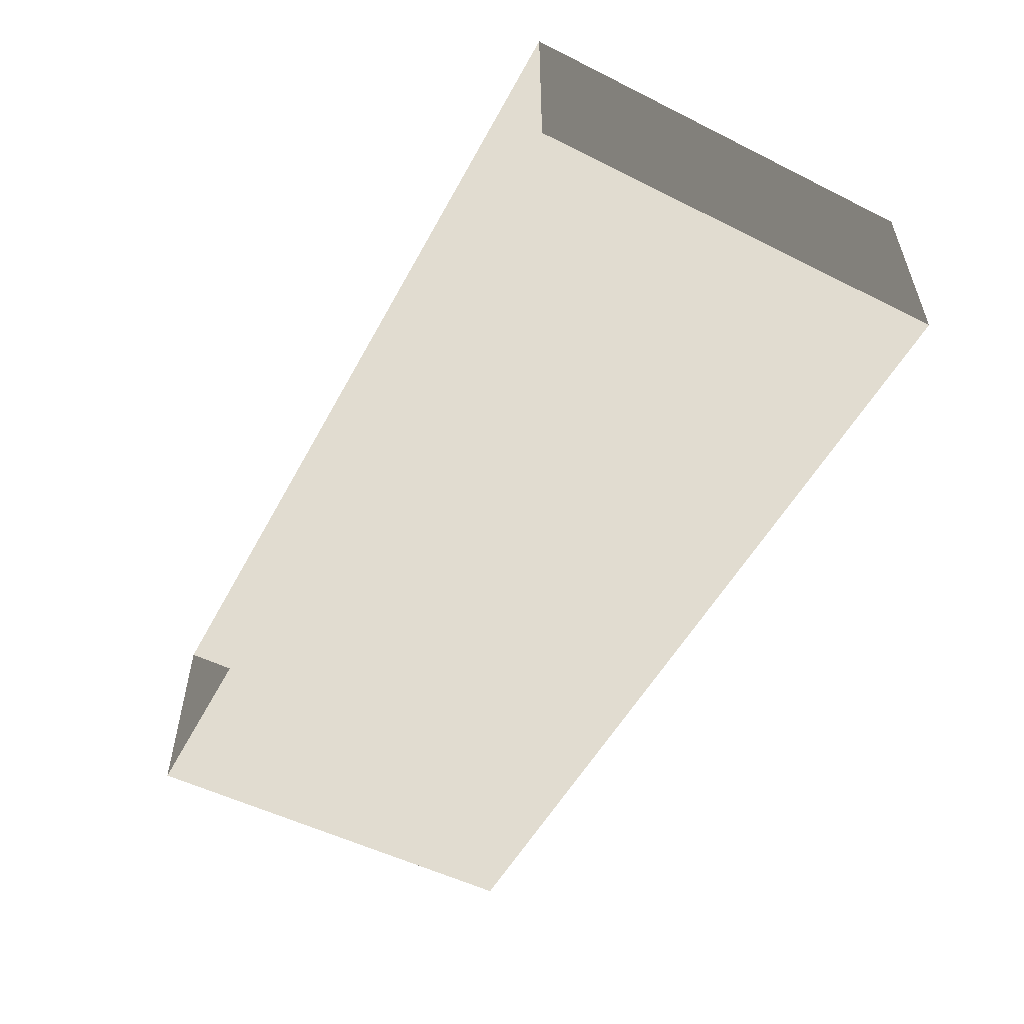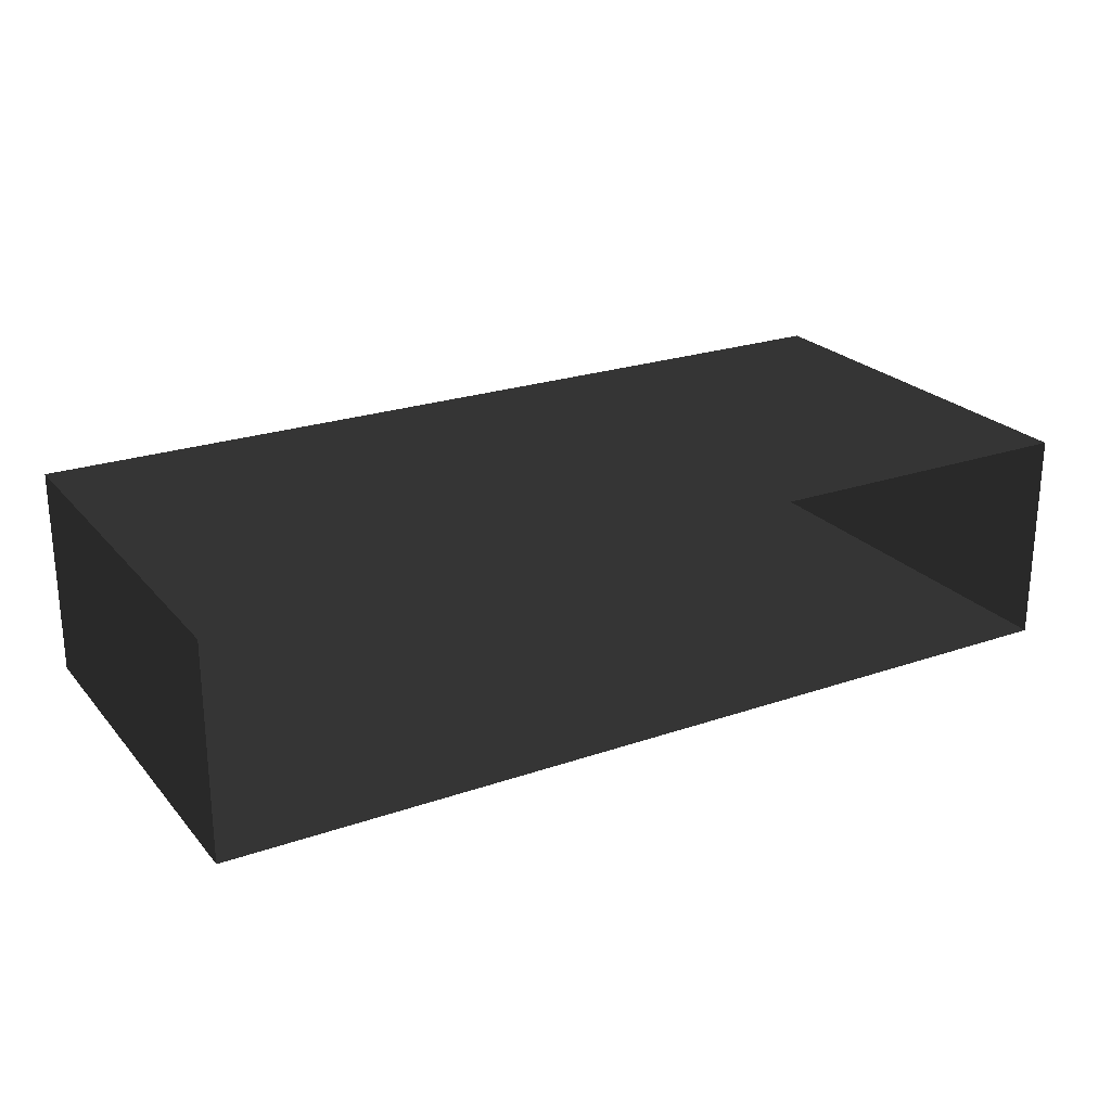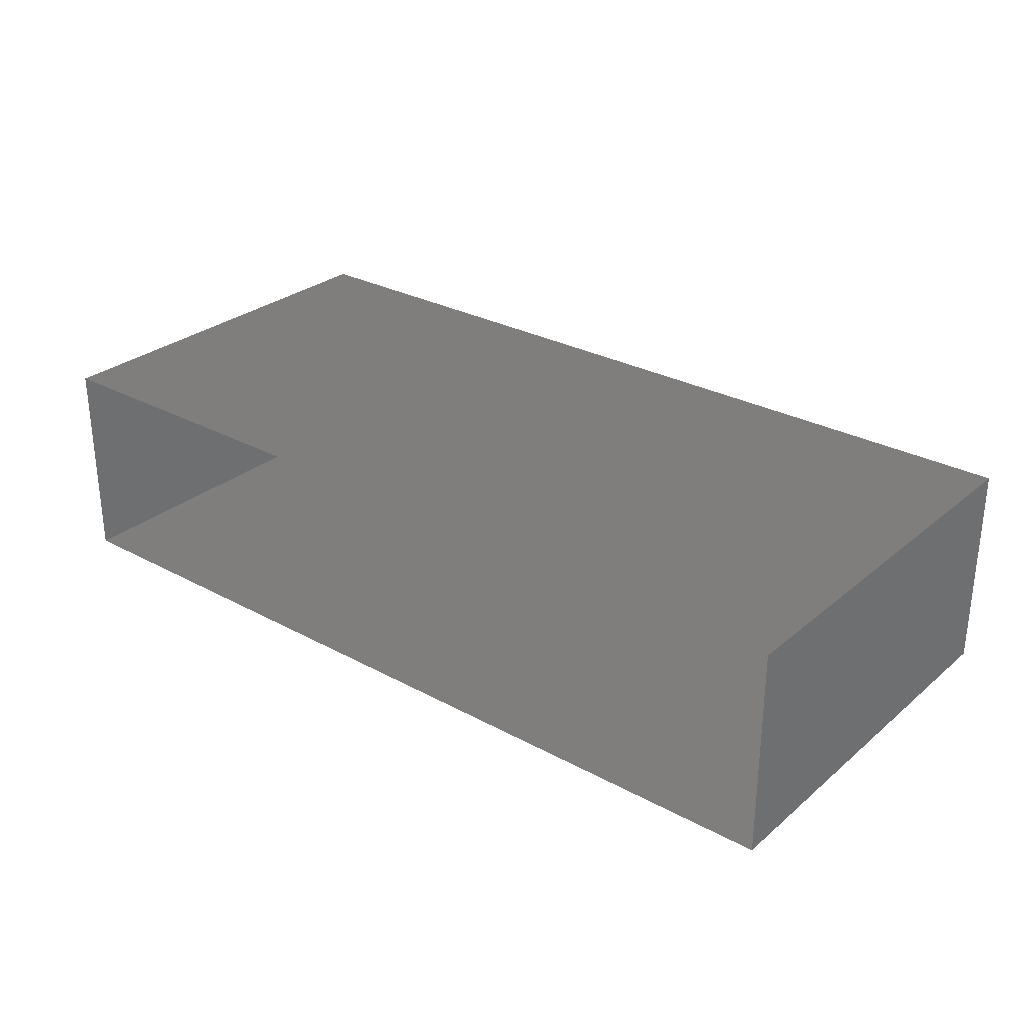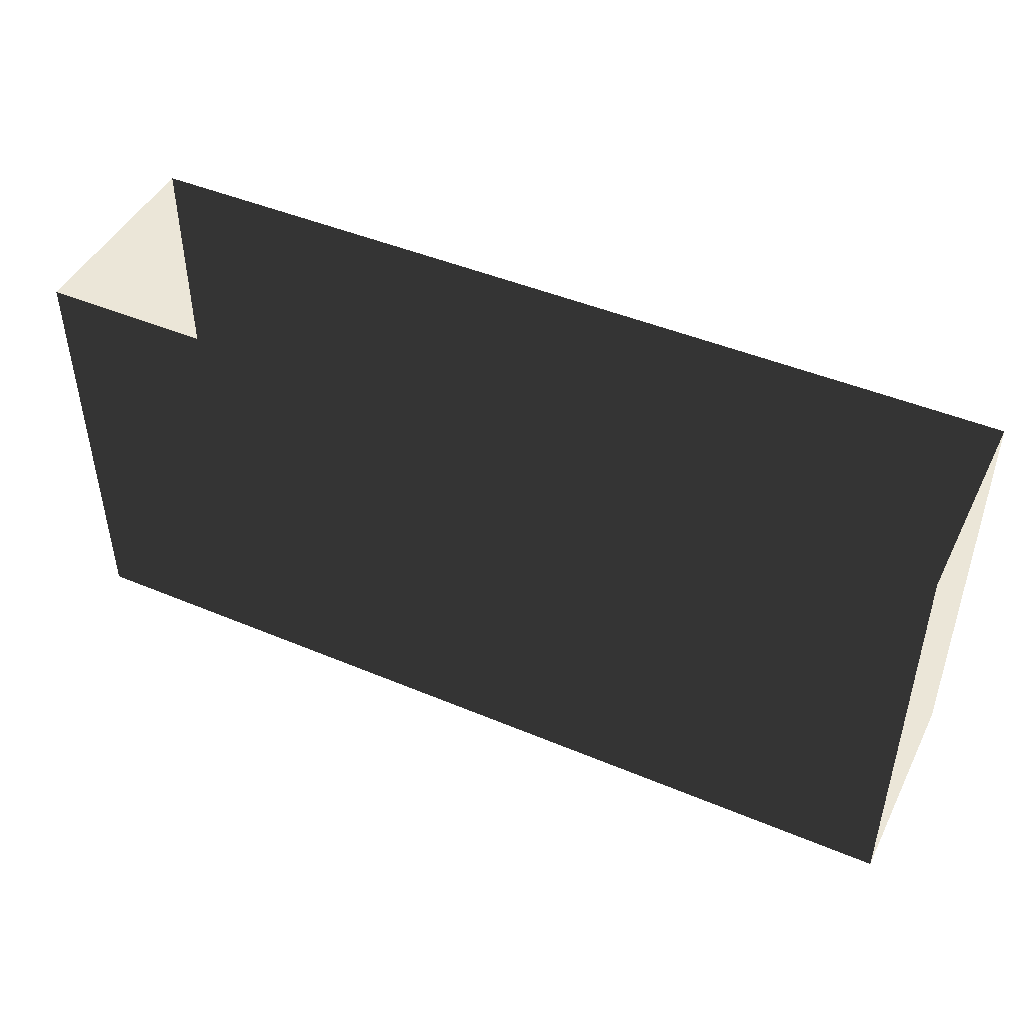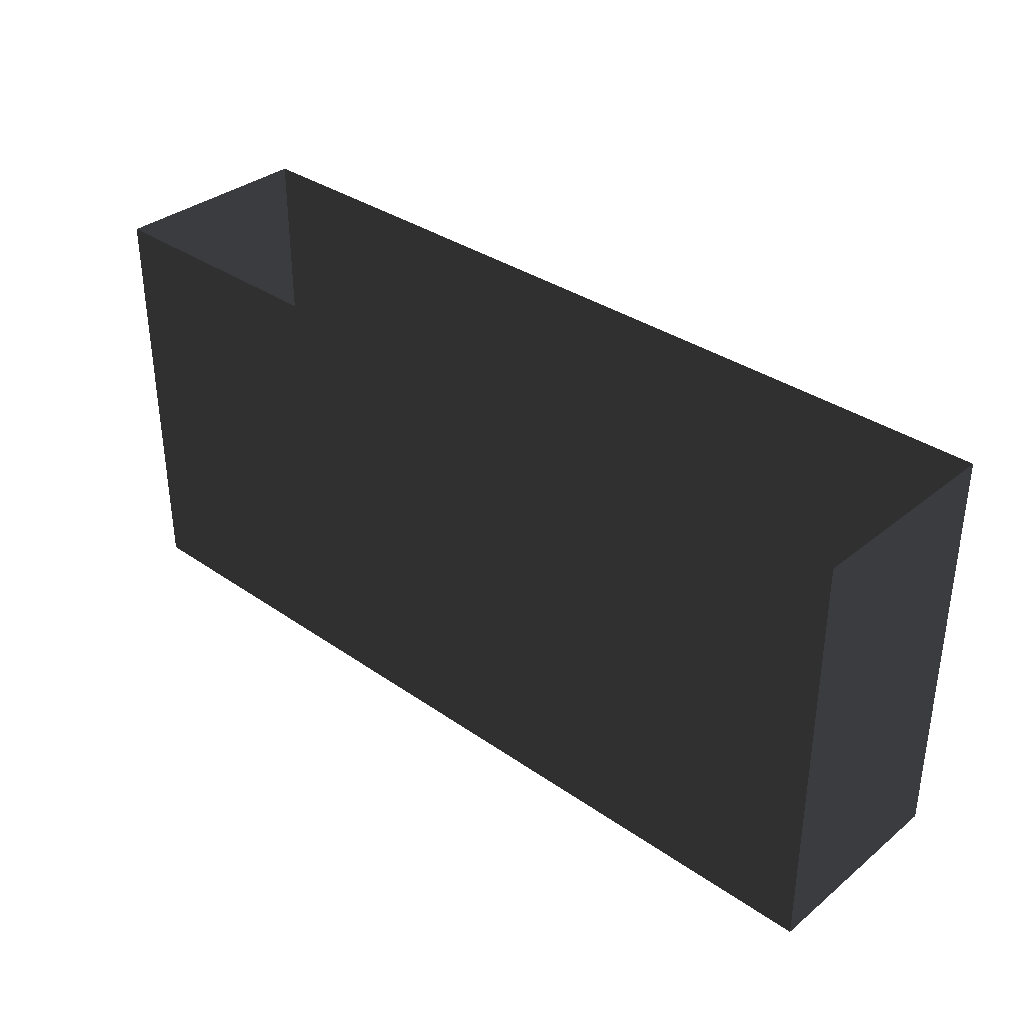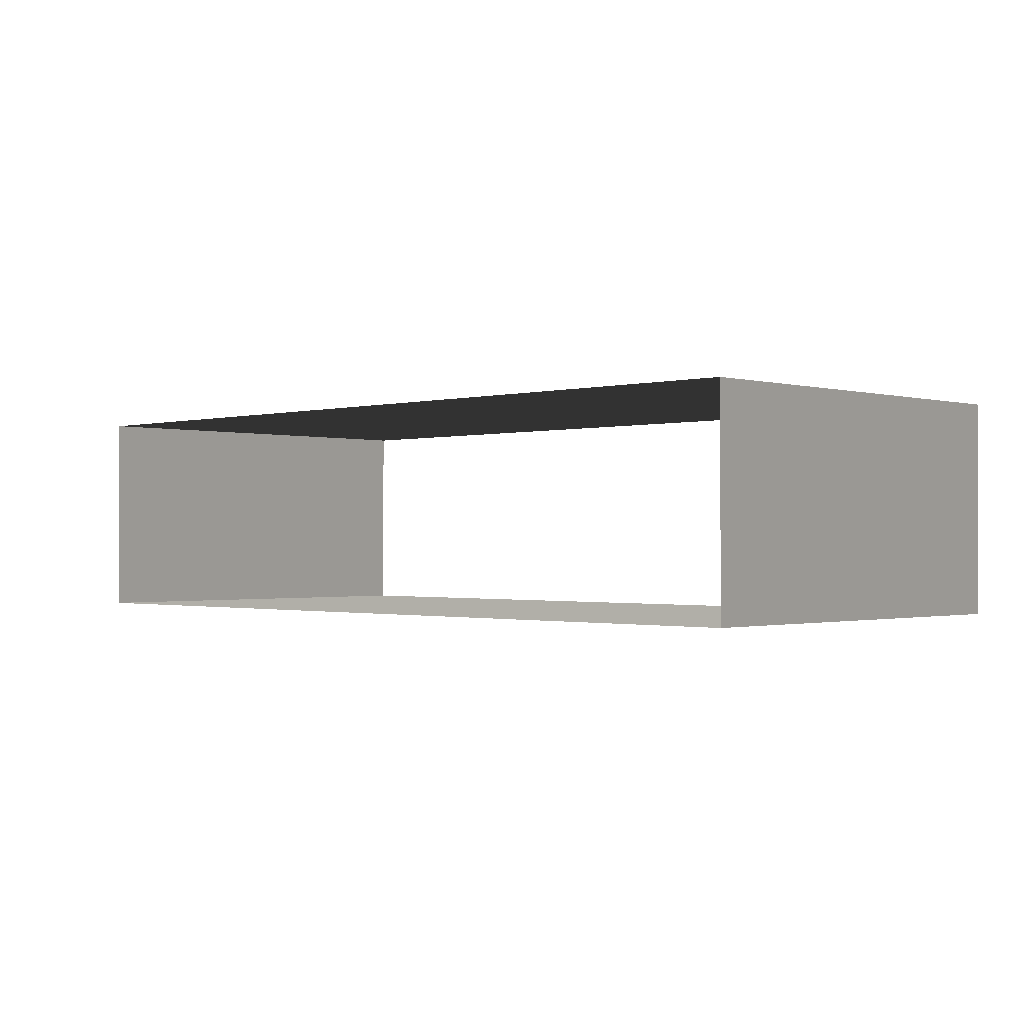
<metadata>
{"format":"obj","ext":"obj","renderer":"f3d","projection":"perspective","resolution":1024,"background":"white","views":[{"elev":-53.4,"azim":-118.0,"up":"+Y"},{"elev":23.7,"azim":-30.0,"up":"+Y"},{"elev":28.7,"azim":39.1,"up":"+Y"},{"elev":45.8,"azim":25.7,"up":"+Z"},{"elev":34.6,"azim":-137.1,"up":"+Z"},{"elev":-1.0,"azim":44.5,"up":"+Y"}]}
</metadata>
<code>
v 64.58 -15.08 10.41
v 64.58 -15.08 70.44
v -64.58 -15.08 10.41
v -64.58 -15.08 70.44
v 64.58 -15.08 70.44
v 64.58 -15.08 10.41
v 64.58 15.08 70.44
v 64.58 15.08 10.41
v -64.58 15.08 10.41
v -64.58 -15.08 10.41
v -64.58 15.08 70.44
v -64.58 -15.08 70.44
v 64.58 15.08 70.44
v 64.58 15.08 10.41
v -64.58 15.08 70.44
v -64.58 15.08 10.41
g roof1.010_38242_188
f 1 3 2
f 2 3 4
f 5 7 6
f 6 7 8
f 9 11 10
f 10 11 12
f 13 15 14
f 14 15 16

</code>
